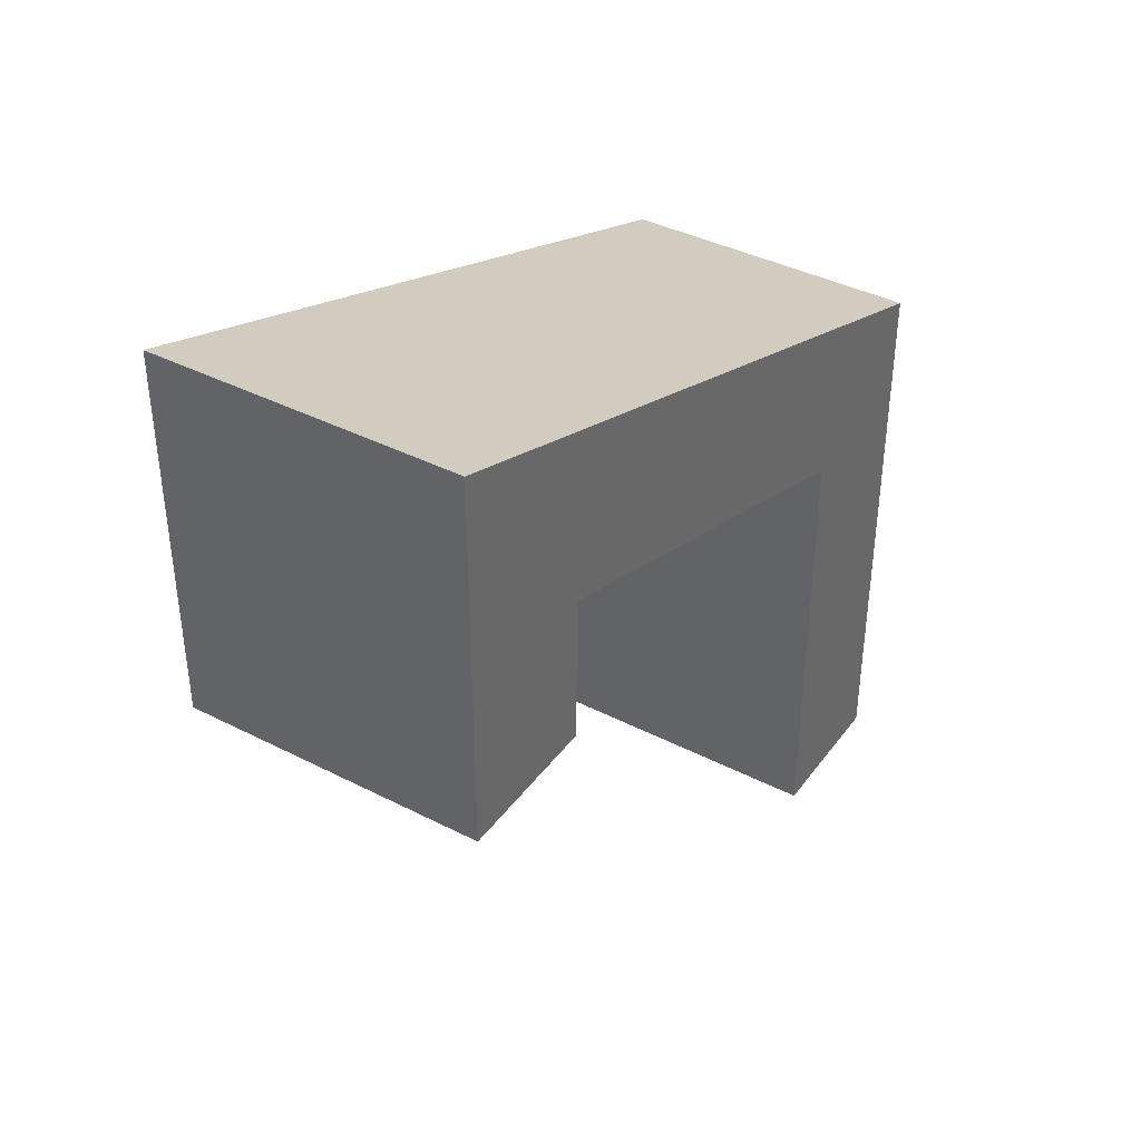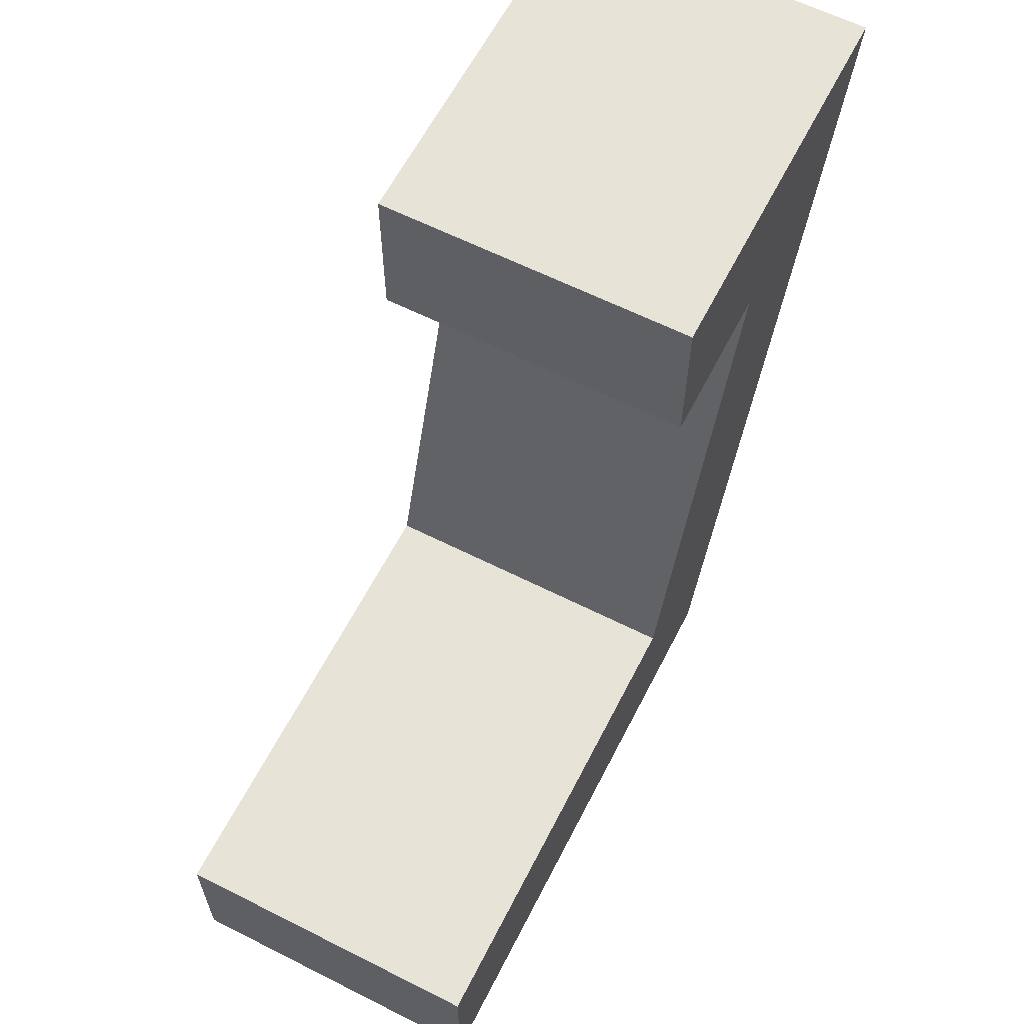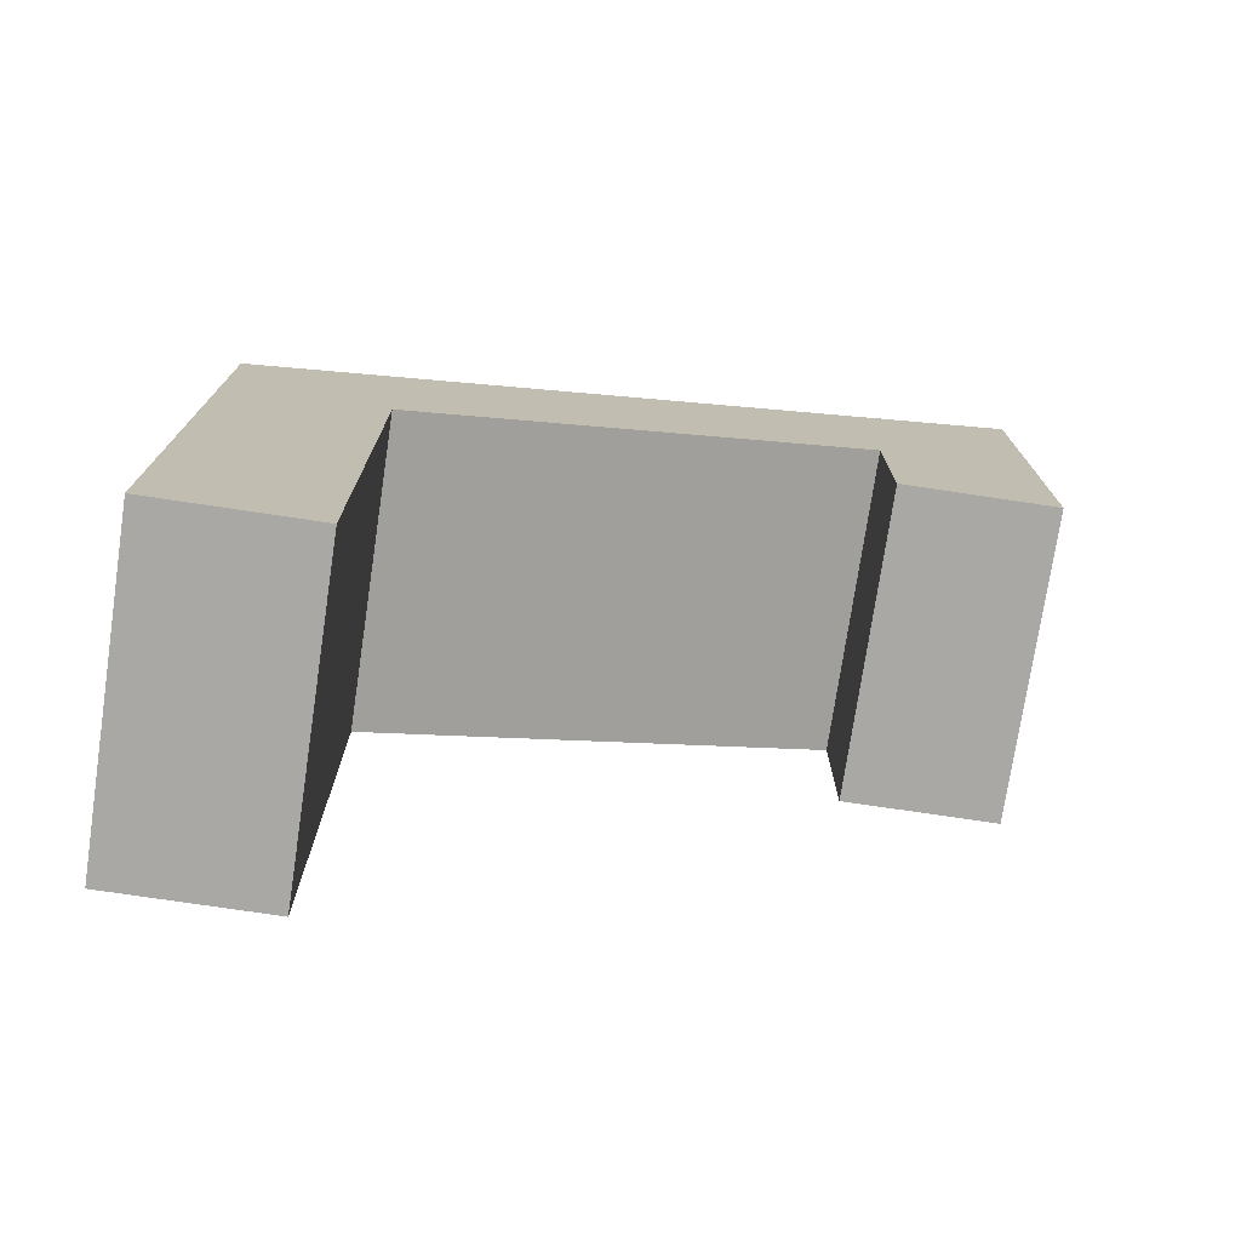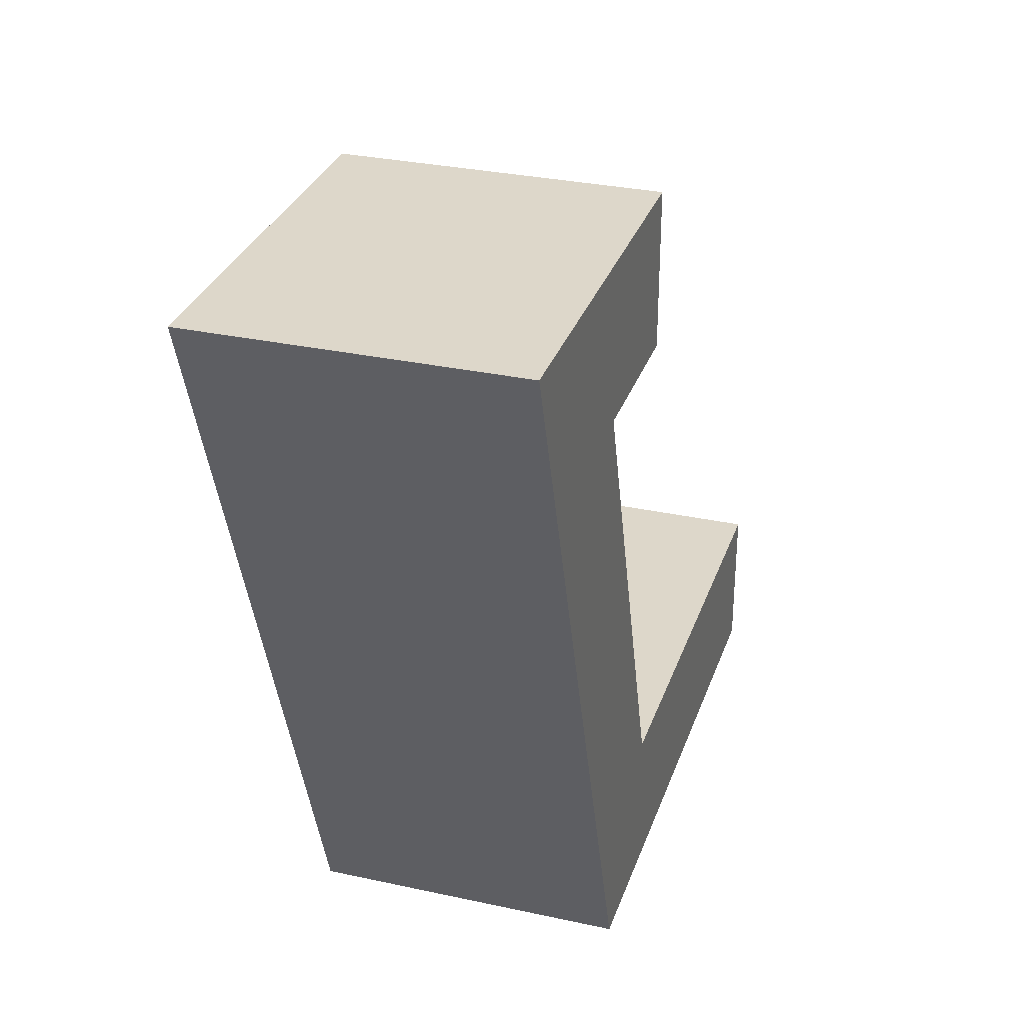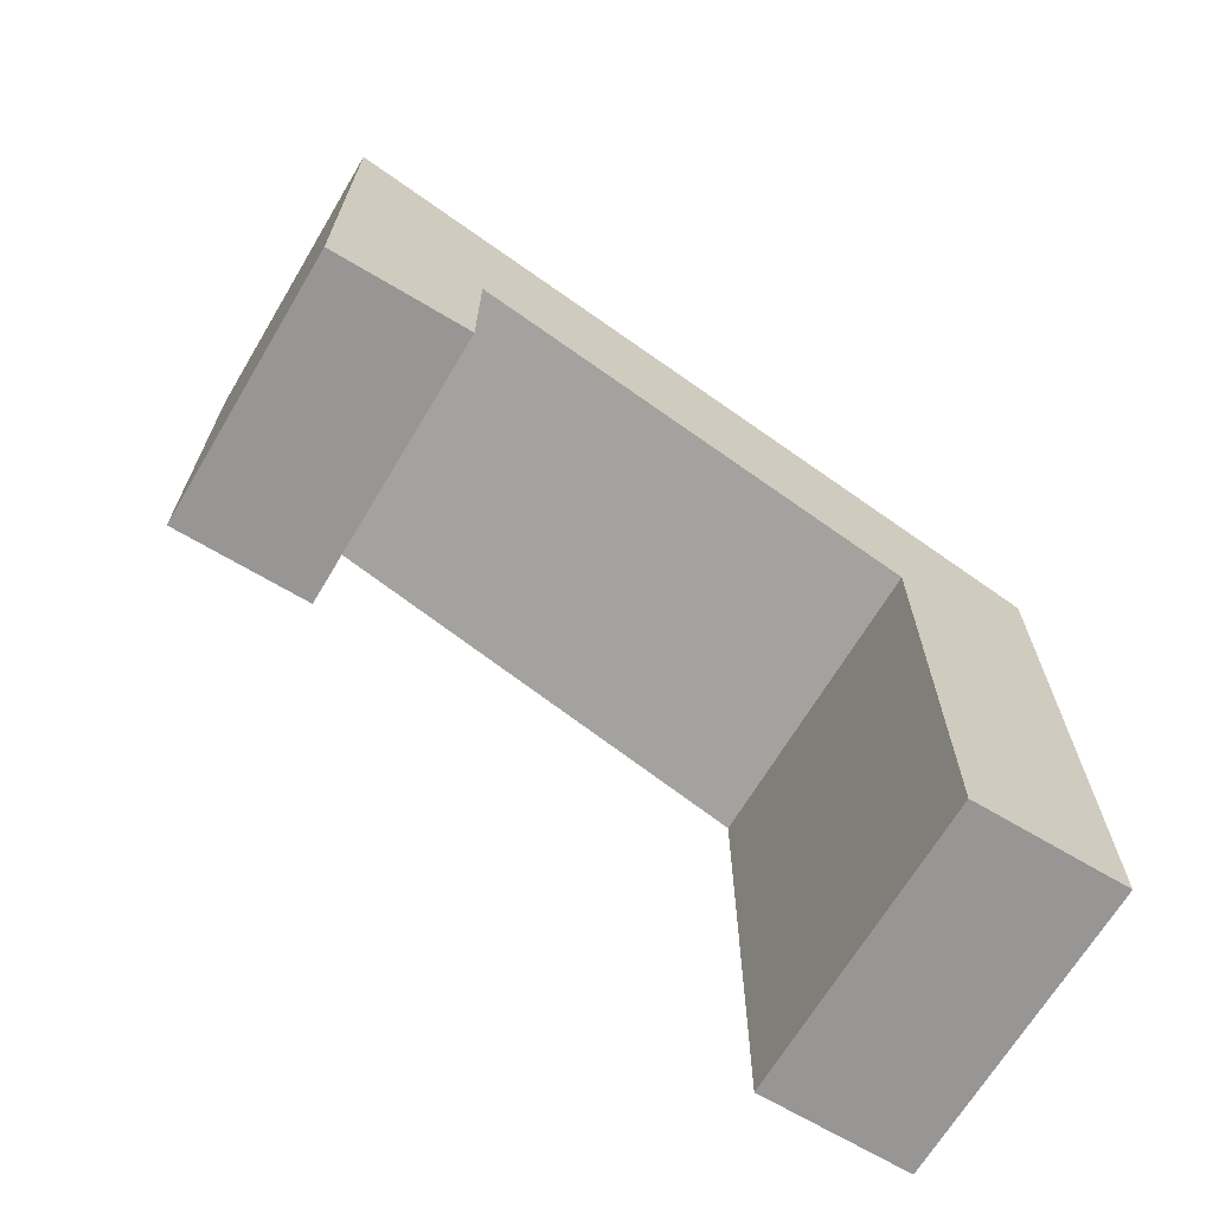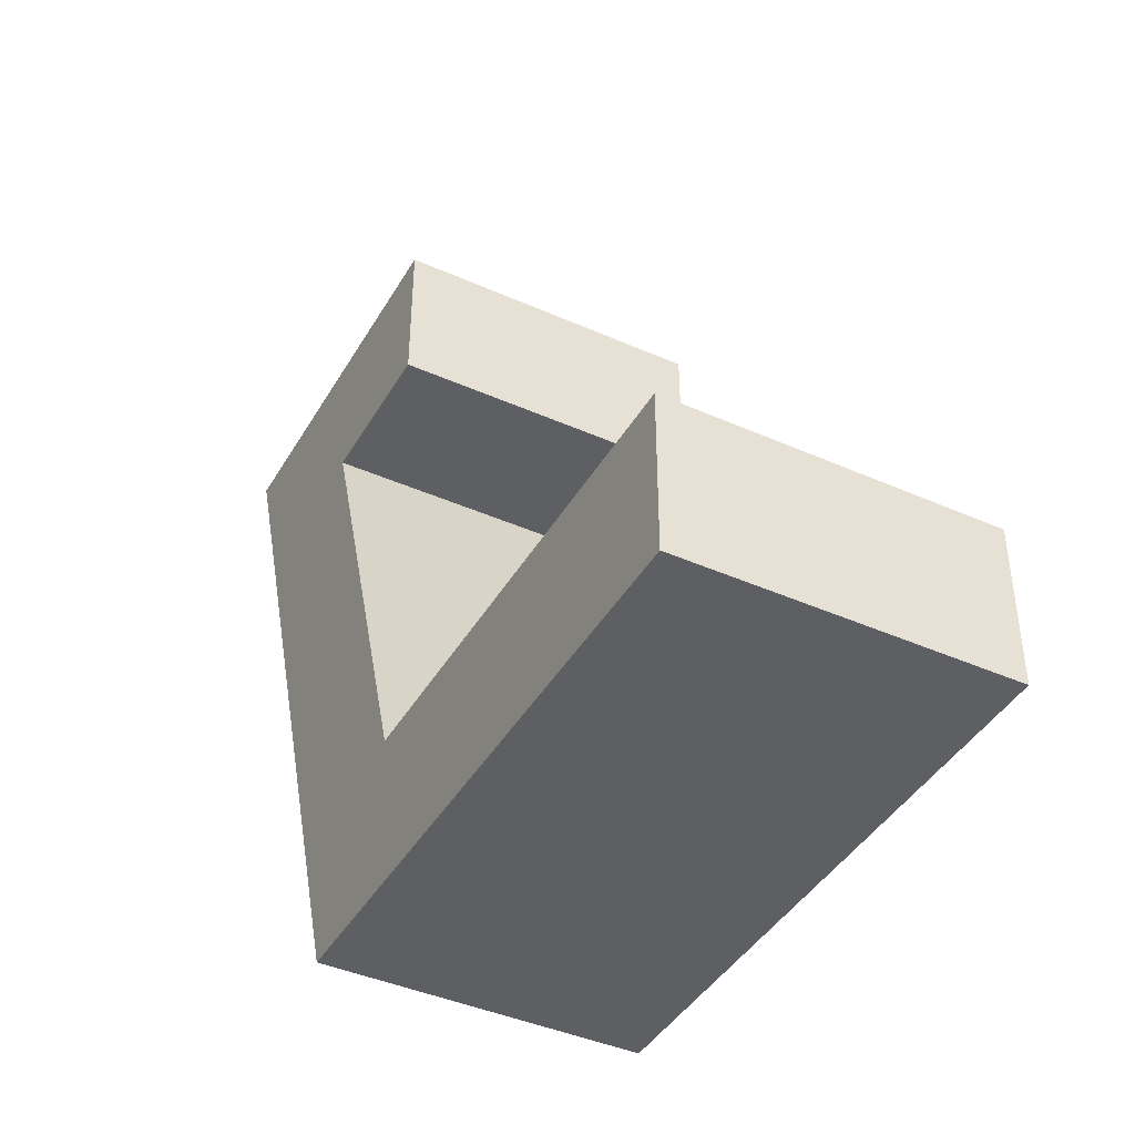
<metadata>
{"format":"obj","ext":"obj","renderer":"f3d","projection":"perspective","resolution":1024,"background":"white","views":[{"elev":39.3,"azim":-147.4,"up":"+Z"},{"elev":62.0,"azim":-152.9,"up":"+Y"},{"elev":-74.9,"azim":81.5,"up":"+Z"},{"elev":30.9,"azim":17.4,"up":"+Y"},{"elev":-67.8,"azim":-120.9,"up":"+Z"},{"elev":-42.0,"azim":151.9,"up":"+Y"}]}
</metadata>
<code>
o ColobotMesh_1_ColobotMesh_
v -1 5 4.485
v -1 1 2
v 1 1 2
v 1 1 -1
v -1 1 -1
v -1 4 3
v 1 4 3
v 1 1 2
v -1 1 2
v -1 4 2
v 1 4 2
v 1 4 3
v -1 4 3
v -1 5 2
v 1 5 2
v -1 1 -1
v 1 1 -1
v 1 0 -1
v -1 0 -1
v 1 0 -1
v 1 1 -1
v 1 -0 2.754
v 1 0 -1
v 1 -0 2.754
v -1 -0 2.754
v 1 4 2
v -1 -0 2.754
v 1 -0 2.754
v 1 5 4.485
v 1 5 2
v -1 5 2
v -1 4 2
v 1 5 4.485
v -1 5 4.485
v -1 0 -1
v 1 1 2
v 1 5 4.485
v 1 4 3
v 1 5 2
v 1 4 2
v -1 1 -1
v -1 0 -1
v -1 -0 2.754
v -1 1 2
v -1 5 4.485
v -1 4 3
v -1 5 2
v -1 4 2
f 2 3 4
f 5 2 4
f 6 7 8
f 9 6 8
f 10 11 12
f 13 10 12
f 14 15 26
f 32 14 26
f 1 29 30
f 31 1 30
f 27 28 33
f 34 27 33
f 35 23 24
f 25 35 24
f 16 17 18
f 19 16 18
f 20 21 22
f 21 36 22
f 22 36 37
f 36 38 37
f 37 38 39
f 39 38 40
f 41 42 43
f 44 41 43
f 44 43 45
f 46 44 45
f 46 45 47
f 46 47 48

</code>
